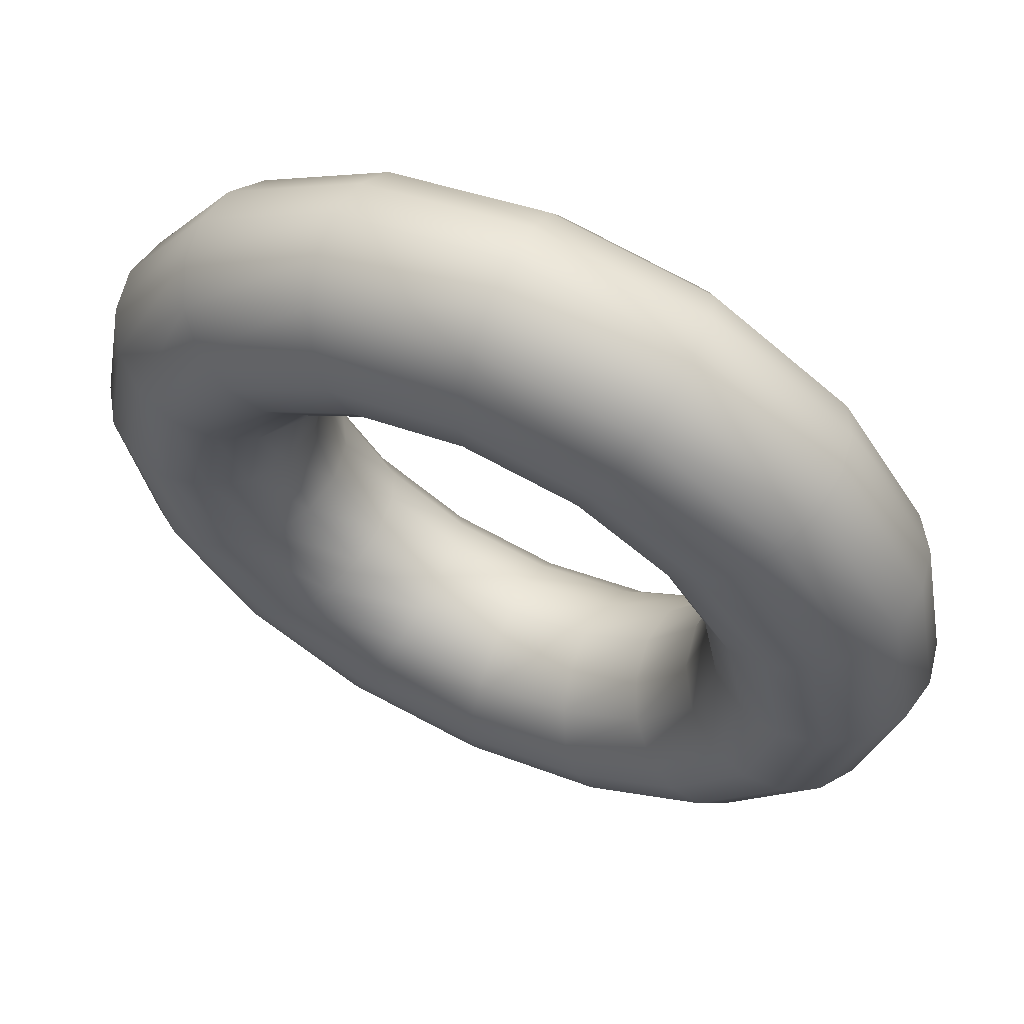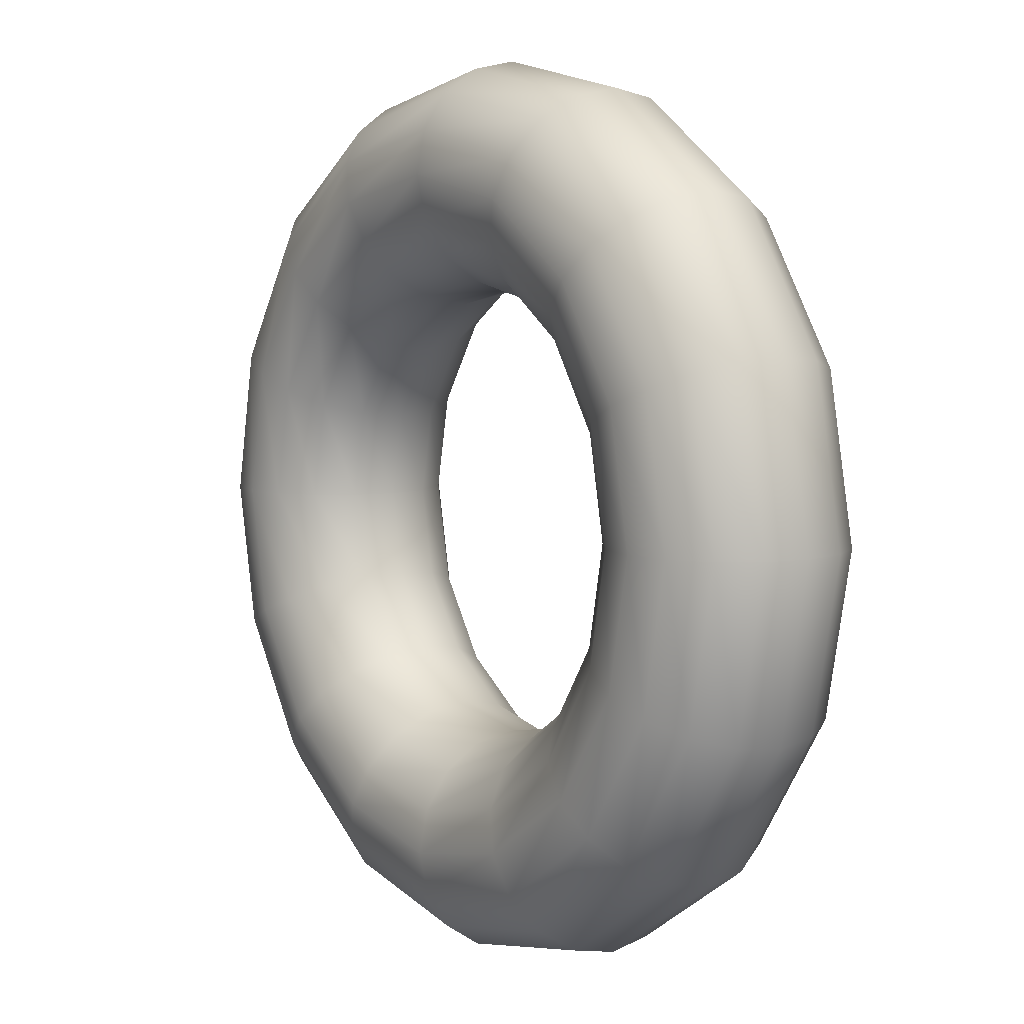
<metadata>
{"format":"obj","ext":"obj","renderer":"f3d","projection":"perspective","resolution":1024,"background":"white","views":[{"elev":61.4,"azim":25.0,"up":"+Z"},{"elev":6.4,"azim":55.1,"up":"+Z"}]}
</metadata>
<code>
v 0 0 -0.25
v -0.09568 0 -0.231
v -0.1768 0 -0.1768
v -0.1768 0 -0.1768
v -0.231 0 -0.09568
v -0.25 0 1.531e-17
v -0.25 0 1.531e-17
v -0.231 0 0.09568
v -0.1768 0 0.1768
v -0.1768 0 0.1768
v -0.09568 0 0.231
v 0 0 0.25
v 0 0 0.25
v 0.09568 0 0.231
v 0.1768 0 0.1768
v 0.1768 0 0.1768
v 0.231 0 0.09568
v 0.25 0 1.531e-17
v 0.25 0 1.531e-17
v 0.231 0 -0.09568
v 0.1768 0 -0.1768
v 0.1768 0 -0.1768
v 0.09568 0 -0.231
v 0 0 -0.25
v 0 -0.04783 -0.2595
v -0.09932 -0.04783 -0.2398
v -0.1835 -0.04783 -0.1835
v -0.1835 -0.04783 -0.1835
v -0.2398 -0.04783 -0.09932
v -0.2595 -0.04783 1.589e-17
v -0.2595 -0.04783 1.589e-17
v -0.2398 -0.04783 0.09932
v -0.1835 -0.04783 0.1835
v -0.1835 -0.04783 0.1835
v -0.09932 -0.04783 0.2398
v 0 -0.04783 0.2595
v 0 -0.04783 0.2595
v 0.09932 -0.04783 0.2398
v 0.1835 -0.04783 0.1835
v 0.1835 -0.04783 0.1835
v 0.2398 -0.04783 0.09932
v 0.2595 -0.04783 1.589e-17
v 0.2595 -0.04783 1.589e-17
v 0.2398 -0.04783 -0.09932
v 0.1835 -0.04783 -0.1835
v 0.1835 -0.04783 -0.1835
v 0.09932 -0.04783 -0.2398
v 0 -0.04783 -0.2595
v 0 -0.08838 -0.2866
v -0.1097 -0.08838 -0.2648
v -0.2027 -0.08838 -0.2027
v -0.2027 -0.08838 -0.2027
v -0.2648 -0.08838 -0.1097
v -0.2866 -0.08838 1.755e-17
v -0.2866 -0.08838 1.755e-17
v -0.2648 -0.08838 0.1097
v -0.2027 -0.08838 0.2027
v -0.2027 -0.08838 0.2027
v -0.1097 -0.08838 0.2648
v 0 -0.08838 0.2866
v 0 -0.08838 0.2866
v 0.1097 -0.08838 0.2648
v 0.2027 -0.08838 0.2027
v 0.2027 -0.08838 0.2027
v 0.2648 -0.08838 0.1097
v 0.2866 -0.08838 1.755e-17
v 0.2866 -0.08838 1.755e-17
v 0.2648 -0.08838 -0.1097
v 0.2027 -0.08838 -0.2027
v 0.2027 -0.08838 -0.2027
v 0.1097 -0.08838 -0.2648
v 0 -0.08838 -0.2866
v 0 -0.1155 -0.3272
v -0.1252 -0.1155 -0.3023
v -0.2313 -0.1155 -0.2313
v -0.2313 -0.1155 -0.2313
v -0.3023 -0.1155 -0.1252
v -0.3272 -0.1155 2.003e-17
v -0.3272 -0.1155 2.003e-17
v -0.3023 -0.1155 0.1252
v -0.2313 -0.1155 0.2313
v -0.2313 -0.1155 0.2313
v -0.1252 -0.1155 0.3023
v 0 -0.1155 0.3272
v 0 -0.1155 0.3272
v 0.1252 -0.1155 0.3023
v 0.2313 -0.1155 0.2313
v 0.2313 -0.1155 0.2313
v 0.3023 -0.1155 0.1252
v 0.3272 -0.1155 2.003e-17
v 0.3272 -0.1155 2.003e-17
v 0.3023 -0.1155 -0.1252
v 0.2313 -0.1155 -0.2313
v 0.2313 -0.1155 -0.2313
v 0.1252 -0.1155 -0.3023
v 0 -0.1155 -0.3272
v 0 -0.125 -0.375
v -0.1435 -0.125 -0.3465
v -0.2652 -0.125 -0.2652
v -0.2652 -0.125 -0.2652
v -0.3465 -0.125 -0.1435
v -0.375 -0.125 2.296e-17
v -0.375 -0.125 2.296e-17
v -0.3465 -0.125 0.1435
v -0.2652 -0.125 0.2652
v -0.2652 -0.125 0.2652
v -0.1435 -0.125 0.3465
v 0 -0.125 0.375
v 0 -0.125 0.375
v 0.1435 -0.125 0.3465
v 0.2652 -0.125 0.2652
v 0.2652 -0.125 0.2652
v 0.3465 -0.125 0.1435
v 0.375 -0.125 2.296e-17
v 0.375 -0.125 2.296e-17
v 0.3465 -0.125 -0.1435
v 0.2652 -0.125 -0.2652
v 0.2652 -0.125 -0.2652
v 0.1435 -0.125 -0.3465
v 0 -0.125 -0.375
v 0 -0.125 -0.375
v -0.1435 -0.125 -0.3465
v -0.2652 -0.125 -0.2652
v -0.2652 -0.125 -0.2652
v -0.3465 -0.125 -0.1435
v -0.375 -0.125 2.296e-17
v -0.375 -0.125 2.296e-17
v -0.3465 -0.125 0.1435
v -0.2652 -0.125 0.2652
v -0.2652 -0.125 0.2652
v -0.1435 -0.125 0.3465
v 0 -0.125 0.375
v 0 -0.125 0.375
v 0.1435 -0.125 0.3465
v 0.2652 -0.125 0.2652
v 0.2652 -0.125 0.2652
v 0.3465 -0.125 0.1435
v 0.375 -0.125 2.296e-17
v 0.375 -0.125 2.296e-17
v 0.3465 -0.125 -0.1435
v 0.2652 -0.125 -0.2652
v 0.2652 -0.125 -0.2652
v 0.1435 -0.125 -0.3465
v 0 -0.125 -0.375
v 0 -0.1155 -0.4228
v -0.1618 -0.1155 -0.3907
v -0.299 -0.1155 -0.299
v -0.299 -0.1155 -0.299
v -0.3907 -0.1155 -0.1618
v -0.4228 -0.1155 2.589e-17
v -0.4228 -0.1155 2.589e-17
v -0.3907 -0.1155 0.1618
v -0.299 -0.1155 0.299
v -0.299 -0.1155 0.299
v -0.1618 -0.1155 0.3907
v 0 -0.1155 0.4228
v 0 -0.1155 0.4228
v 0.1618 -0.1155 0.3907
v 0.299 -0.1155 0.299
v 0.299 -0.1155 0.299
v 0.3907 -0.1155 0.1618
v 0.4228 -0.1155 2.589e-17
v 0.4228 -0.1155 2.589e-17
v 0.3907 -0.1155 -0.1618
v 0.299 -0.1155 -0.299
v 0.299 -0.1155 -0.299
v 0.1618 -0.1155 -0.3907
v 0 -0.1155 -0.4228
v 0 -0.08838 -0.4634
v -0.1773 -0.08838 -0.4281
v -0.3277 -0.08838 -0.3277
v -0.3277 -0.08838 -0.3277
v -0.4281 -0.08838 -0.1773
v -0.4634 -0.08838 2.837e-17
v -0.4634 -0.08838 2.837e-17
v -0.4281 -0.08838 0.1773
v -0.3277 -0.08838 0.3277
v -0.3277 -0.08838 0.3277
v -0.1773 -0.08838 0.4281
v 0 -0.08838 0.4634
v 0 -0.08838 0.4634
v 0.1773 -0.08838 0.4281
v 0.3277 -0.08838 0.3277
v 0.3277 -0.08838 0.3277
v 0.4281 -0.08838 0.1773
v 0.4634 -0.08838 2.837e-17
v 0.4634 -0.08838 2.837e-17
v 0.4281 -0.08838 -0.1773
v 0.3277 -0.08838 -0.3277
v 0.3277 -0.08838 -0.3277
v 0.1773 -0.08838 -0.4281
v 0 -0.08838 -0.4634
v 0 -0.04783 -0.4905
v -0.1877 -0.04783 -0.4531
v -0.3468 -0.04783 -0.3468
v -0.3468 -0.04783 -0.3468
v -0.4531 -0.04783 -0.1877
v -0.4905 -0.04783 3.003e-17
v -0.4905 -0.04783 3.003e-17
v -0.4531 -0.04783 0.1877
v -0.3468 -0.04783 0.3468
v -0.3468 -0.04783 0.3468
v -0.1877 -0.04783 0.4531
v 0 -0.04783 0.4905
v 0 -0.04783 0.4905
v 0.1877 -0.04783 0.4531
v 0.3468 -0.04783 0.3468
v 0.3468 -0.04783 0.3468
v 0.4531 -0.04783 0.1877
v 0.4905 -0.04783 3.003e-17
v 0.4905 -0.04783 3.003e-17
v 0.4531 -0.04783 -0.1877
v 0.3468 -0.04783 -0.3468
v 0.3468 -0.04783 -0.3468
v 0.1877 -0.04783 -0.4531
v 0 -0.04783 -0.4905
v 0 0 -0.5
v -0.1913 0 -0.4619
v -0.3536 0 -0.3536
v -0.3536 0 -0.3536
v -0.4619 0 -0.1913
v -0.5 0 3.062e-17
v -0.5 0 3.062e-17
v -0.4619 0 0.1913
v -0.3536 0 0.3536
v -0.3536 0 0.3536
v -0.1913 0 0.4619
v 0 0 0.5
v 0 0 0.5
v 0.1913 0 0.4619
v 0.3536 0 0.3536
v 0.3536 0 0.3536
v 0.4619 0 0.1913
v 0.5 0 3.062e-17
v 0.5 0 3.062e-17
v 0.4619 0 -0.1913
v 0.3536 0 -0.3536
v 0.3536 0 -0.3536
v 0.1913 0 -0.4619
v 0 0 -0.5
v 0 0 -0.5
v -0.1913 0 -0.4619
v -0.3536 0 -0.3536
v -0.3536 0 -0.3536
v -0.4619 0 -0.1913
v -0.5 0 3.062e-17
v -0.5 0 3.062e-17
v -0.4619 0 0.1913
v -0.3536 0 0.3536
v -0.3536 0 0.3536
v -0.1913 0 0.4619
v 0 0 0.5
v 0 0 0.5
v 0.1913 0 0.4619
v 0.3536 0 0.3536
v 0.3536 0 0.3536
v 0.4619 0 0.1913
v 0.5 0 3.062e-17
v 0.5 0 3.062e-17
v 0.4619 0 -0.1913
v 0.3536 0 -0.3536
v 0.3536 0 -0.3536
v 0.1913 0 -0.4619
v 0 0 -0.5
v 0 0.04783 -0.4905
v -0.1877 0.04783 -0.4531
v -0.3468 0.04783 -0.3468
v -0.3468 0.04783 -0.3468
v -0.4531 0.04783 -0.1877
v -0.4905 0.04783 3.003e-17
v -0.4905 0.04783 3.003e-17
v -0.4531 0.04783 0.1877
v -0.3468 0.04783 0.3468
v -0.3468 0.04783 0.3468
v -0.1877 0.04783 0.4531
v 0 0.04783 0.4905
v 0 0.04783 0.4905
v 0.1877 0.04783 0.4531
v 0.3468 0.04783 0.3468
v 0.3468 0.04783 0.3468
v 0.4531 0.04783 0.1877
v 0.4905 0.04783 3.003e-17
v 0.4905 0.04783 3.003e-17
v 0.4531 0.04783 -0.1877
v 0.3468 0.04783 -0.3468
v 0.3468 0.04783 -0.3468
v 0.1877 0.04783 -0.4531
v 0 0.04783 -0.4905
v 0 0.08838 -0.4634
v -0.1773 0.08838 -0.4281
v -0.3277 0.08838 -0.3277
v -0.3277 0.08838 -0.3277
v -0.4281 0.08838 -0.1773
v -0.4634 0.08838 2.837e-17
v -0.4634 0.08838 2.837e-17
v -0.4281 0.08838 0.1773
v -0.3277 0.08838 0.3277
v -0.3277 0.08838 0.3277
v -0.1773 0.08838 0.4281
v 0 0.08838 0.4634
v 0 0.08838 0.4634
v 0.1773 0.08838 0.4281
v 0.3277 0.08838 0.3277
v 0.3277 0.08838 0.3277
v 0.4281 0.08838 0.1773
v 0.4634 0.08838 2.837e-17
v 0.4634 0.08838 2.837e-17
v 0.4281 0.08838 -0.1773
v 0.3277 0.08838 -0.3277
v 0.3277 0.08838 -0.3277
v 0.1773 0.08838 -0.4281
v 0 0.08838 -0.4634
v 0 0.1155 -0.4228
v -0.1618 0.1155 -0.3907
v -0.299 0.1155 -0.299
v -0.299 0.1155 -0.299
v -0.3907 0.1155 -0.1618
v -0.4228 0.1155 2.589e-17
v -0.4228 0.1155 2.589e-17
v -0.3907 0.1155 0.1618
v -0.299 0.1155 0.299
v -0.299 0.1155 0.299
v -0.1618 0.1155 0.3907
v 0 0.1155 0.4228
v 0 0.1155 0.4228
v 0.1618 0.1155 0.3907
v 0.299 0.1155 0.299
v 0.299 0.1155 0.299
v 0.3907 0.1155 0.1618
v 0.4228 0.1155 2.589e-17
v 0.4228 0.1155 2.589e-17
v 0.3907 0.1155 -0.1618
v 0.299 0.1155 -0.299
v 0.299 0.1155 -0.299
v 0.1618 0.1155 -0.3907
v 0 0.1155 -0.4228
v 0 0.125 -0.375
v -0.1435 0.125 -0.3465
v -0.2652 0.125 -0.2652
v -0.2652 0.125 -0.2652
v -0.3465 0.125 -0.1435
v -0.375 0.125 2.296e-17
v -0.375 0.125 2.296e-17
v -0.3465 0.125 0.1435
v -0.2652 0.125 0.2652
v -0.2652 0.125 0.2652
v -0.1435 0.125 0.3465
v 0 0.125 0.375
v 0 0.125 0.375
v 0.1435 0.125 0.3465
v 0.2652 0.125 0.2652
v 0.2652 0.125 0.2652
v 0.3465 0.125 0.1435
v 0.375 0.125 2.296e-17
v 0.375 0.125 2.296e-17
v 0.3465 0.125 -0.1435
v 0.2652 0.125 -0.2652
v 0.2652 0.125 -0.2652
v 0.1435 0.125 -0.3465
v 0 0.125 -0.375
v 0 0.125 -0.375
v -0.1435 0.125 -0.3465
v -0.2652 0.125 -0.2652
v -0.2652 0.125 -0.2652
v -0.3465 0.125 -0.1435
v -0.375 0.125 2.296e-17
v -0.375 0.125 2.296e-17
v -0.3465 0.125 0.1435
v -0.2652 0.125 0.2652
v -0.2652 0.125 0.2652
v -0.1435 0.125 0.3465
v 0 0.125 0.375
v 0 0.125 0.375
v 0.1435 0.125 0.3465
v 0.2652 0.125 0.2652
v 0.2652 0.125 0.2652
v 0.3465 0.125 0.1435
v 0.375 0.125 2.296e-17
v 0.375 0.125 2.296e-17
v 0.3465 0.125 -0.1435
v 0.2652 0.125 -0.2652
v 0.2652 0.125 -0.2652
v 0.1435 0.125 -0.3465
v 0 0.125 -0.375
v 0 0.1155 -0.3272
v -0.1252 0.1155 -0.3023
v -0.2313 0.1155 -0.2313
v -0.2313 0.1155 -0.2313
v -0.3023 0.1155 -0.1252
v -0.3272 0.1155 2.003e-17
v -0.3272 0.1155 2.003e-17
v -0.3023 0.1155 0.1252
v -0.2313 0.1155 0.2313
v -0.2313 0.1155 0.2313
v -0.1252 0.1155 0.3023
v 0 0.1155 0.3272
v 0 0.1155 0.3272
v 0.1252 0.1155 0.3023
v 0.2313 0.1155 0.2313
v 0.2313 0.1155 0.2313
v 0.3023 0.1155 0.1252
v 0.3272 0.1155 2.003e-17
v 0.3272 0.1155 2.003e-17
v 0.3023 0.1155 -0.1252
v 0.2313 0.1155 -0.2313
v 0.2313 0.1155 -0.2313
v 0.1252 0.1155 -0.3023
v 0 0.1155 -0.3272
v 0 0.08838 -0.2866
v -0.1097 0.08838 -0.2648
v -0.2027 0.08838 -0.2027
v -0.2027 0.08838 -0.2027
v -0.2648 0.08838 -0.1097
v -0.2866 0.08838 1.755e-17
v -0.2866 0.08838 1.755e-17
v -0.2648 0.08838 0.1097
v -0.2027 0.08838 0.2027
v -0.2027 0.08838 0.2027
v -0.1097 0.08838 0.2648
v 0 0.08838 0.2866
v 0 0.08838 0.2866
v 0.1097 0.08838 0.2648
v 0.2027 0.08838 0.2027
v 0.2027 0.08838 0.2027
v 0.2648 0.08838 0.1097
v 0.2866 0.08838 1.755e-17
v 0.2866 0.08838 1.755e-17
v 0.2648 0.08838 -0.1097
v 0.2027 0.08838 -0.2027
v 0.2027 0.08838 -0.2027
v 0.1097 0.08838 -0.2648
v 0 0.08838 -0.2866
v 0 0.04783 -0.2595
v -0.09932 0.04783 -0.2398
v -0.1835 0.04783 -0.1835
v -0.1835 0.04783 -0.1835
v -0.2398 0.04783 -0.09932
v -0.2595 0.04783 1.589e-17
v -0.2595 0.04783 1.589e-17
v -0.2398 0.04783 0.09932
v -0.1835 0.04783 0.1835
v -0.1835 0.04783 0.1835
v -0.09932 0.04783 0.2398
v 0 0.04783 0.2595
v 0 0.04783 0.2595
v 0.09932 0.04783 0.2398
v 0.1835 0.04783 0.1835
v 0.1835 0.04783 0.1835
v 0.2398 0.04783 0.09932
v 0.2595 0.04783 1.589e-17
v 0.2595 0.04783 1.589e-17
v 0.2398 0.04783 -0.09932
v 0.1835 0.04783 -0.1835
v 0.1835 0.04783 -0.1835
v 0.09932 0.04783 -0.2398
v 0 0.04783 -0.2595
v 0 0 -0.25
v -0.09568 0 -0.231
v -0.1768 0 -0.1768
v -0.1768 0 -0.1768
v -0.231 0 -0.09568
v -0.25 0 1.531e-17
v -0.25 0 1.531e-17
v -0.231 0 0.09568
v -0.1768 0 0.1768
v -0.1768 0 0.1768
v -0.09568 0 0.231
v 0 0 0.25
v 0 0 0.25
v 0.09568 0 0.231
v 0.1768 0 0.1768
v 0.1768 0 0.1768
v 0.231 0 0.09568
v 0.25 0 1.531e-17
v 0.25 0 1.531e-17
v 0.231 0 -0.09568
v 0.1768 0 -0.1768
v 0.1768 0 -0.1768
v 0.09568 0 -0.231
v 0 0 -0.25
f 25 1 26
f 26 1 2
f 26 2 27
f 27 2 3
f 28 4 29
f 29 4 5
f 29 5 30
f 30 5 6
f 31 7 32
f 32 7 8
f 32 8 33
f 33 8 9
f 34 10 35
f 35 10 11
f 35 11 36
f 36 11 12
f 37 13 38
f 38 13 14
f 38 14 39
f 39 14 15
f 40 16 41
f 41 16 17
f 41 17 42
f 42 17 18
f 43 19 44
f 44 19 20
f 44 20 45
f 45 20 21
f 46 22 47
f 47 22 23
f 47 23 48
f 48 23 24
f 49 25 50
f 50 25 26
f 50 26 51
f 51 26 27
f 52 28 53
f 53 28 29
f 53 29 54
f 54 29 30
f 55 31 56
f 56 31 32
f 56 32 57
f 57 32 33
f 58 34 59
f 59 34 35
f 59 35 60
f 60 35 36
f 61 37 62
f 62 37 38
f 62 38 63
f 63 38 39
f 64 40 65
f 65 40 41
f 65 41 66
f 66 41 42
f 67 43 68
f 68 43 44
f 68 44 69
f 69 44 45
f 70 46 71
f 71 46 47
f 71 47 72
f 72 47 48
f 73 49 74
f 74 49 50
f 74 50 75
f 75 50 51
f 76 52 77
f 77 52 53
f 77 53 78
f 78 53 54
f 79 55 80
f 80 55 56
f 80 56 81
f 81 56 57
f 82 58 83
f 83 58 59
f 83 59 84
f 84 59 60
f 85 61 86
f 86 61 62
f 86 62 87
f 87 62 63
f 88 64 89
f 89 64 65
f 89 65 90
f 90 65 66
f 91 67 92
f 92 67 68
f 92 68 93
f 93 68 69
f 94 70 95
f 95 70 71
f 95 71 96
f 96 71 72
f 97 73 98
f 98 73 74
f 98 74 99
f 99 74 75
f 100 76 101
f 101 76 77
f 101 77 102
f 102 77 78
f 103 79 104
f 104 79 80
f 104 80 105
f 105 80 81
f 106 82 107
f 107 82 83
f 107 83 108
f 108 83 84
f 109 85 110
f 110 85 86
f 110 86 111
f 111 86 87
f 112 88 113
f 113 88 89
f 113 89 114
f 114 89 90
f 115 91 116
f 116 91 92
f 116 92 117
f 117 92 93
f 118 94 119
f 119 94 95
f 119 95 120
f 120 95 96
f 145 121 146
f 146 121 122
f 146 122 147
f 147 122 123
f 148 124 149
f 149 124 125
f 149 125 150
f 150 125 126
f 151 127 152
f 152 127 128
f 152 128 153
f 153 128 129
f 154 130 155
f 155 130 131
f 155 131 156
f 156 131 132
f 157 133 158
f 158 133 134
f 158 134 159
f 159 134 135
f 160 136 161
f 161 136 137
f 161 137 162
f 162 137 138
f 163 139 164
f 164 139 140
f 164 140 165
f 165 140 141
f 166 142 167
f 167 142 143
f 167 143 168
f 168 143 144
f 169 145 170
f 170 145 146
f 170 146 171
f 171 146 147
f 172 148 173
f 173 148 149
f 173 149 174
f 174 149 150
f 175 151 176
f 176 151 152
f 176 152 177
f 177 152 153
f 178 154 179
f 179 154 155
f 179 155 180
f 180 155 156
f 181 157 182
f 182 157 158
f 182 158 183
f 183 158 159
f 184 160 185
f 185 160 161
f 185 161 186
f 186 161 162
f 187 163 188
f 188 163 164
f 188 164 189
f 189 164 165
f 190 166 191
f 191 166 167
f 191 167 192
f 192 167 168
f 193 169 194
f 194 169 170
f 194 170 195
f 195 170 171
f 196 172 197
f 197 172 173
f 197 173 198
f 198 173 174
f 199 175 200
f 200 175 176
f 200 176 201
f 201 176 177
f 202 178 203
f 203 178 179
f 203 179 204
f 204 179 180
f 205 181 206
f 206 181 182
f 206 182 207
f 207 182 183
f 208 184 209
f 209 184 185
f 209 185 210
f 210 185 186
f 211 187 212
f 212 187 188
f 212 188 213
f 213 188 189
f 214 190 215
f 215 190 191
f 215 191 216
f 216 191 192
f 217 193 218
f 218 193 194
f 218 194 219
f 219 194 195
f 220 196 221
f 221 196 197
f 221 197 222
f 222 197 198
f 223 199 224
f 224 199 200
f 224 200 225
f 225 200 201
f 226 202 227
f 227 202 203
f 227 203 228
f 228 203 204
f 229 205 230
f 230 205 206
f 230 206 231
f 231 206 207
f 232 208 233
f 233 208 209
f 233 209 234
f 234 209 210
f 235 211 236
f 236 211 212
f 236 212 237
f 237 212 213
f 238 214 239
f 239 214 215
f 239 215 240
f 240 215 216
f 265 241 266
f 266 241 242
f 266 242 267
f 267 242 243
f 268 244 269
f 269 244 245
f 269 245 270
f 270 245 246
f 271 247 272
f 272 247 248
f 272 248 273
f 273 248 249
f 274 250 275
f 275 250 251
f 275 251 276
f 276 251 252
f 277 253 278
f 278 253 254
f 278 254 279
f 279 254 255
f 280 256 281
f 281 256 257
f 281 257 282
f 282 257 258
f 283 259 284
f 284 259 260
f 284 260 285
f 285 260 261
f 286 262 287
f 287 262 263
f 287 263 288
f 288 263 264
f 289 265 290
f 290 265 266
f 290 266 291
f 291 266 267
f 292 268 293
f 293 268 269
f 293 269 294
f 294 269 270
f 295 271 296
f 296 271 272
f 296 272 297
f 297 272 273
f 298 274 299
f 299 274 275
f 299 275 300
f 300 275 276
f 301 277 302
f 302 277 278
f 302 278 303
f 303 278 279
f 304 280 305
f 305 280 281
f 305 281 306
f 306 281 282
f 307 283 308
f 308 283 284
f 308 284 309
f 309 284 285
f 310 286 311
f 311 286 287
f 311 287 312
f 312 287 288
f 313 289 314
f 314 289 290
f 314 290 315
f 315 290 291
f 316 292 317
f 317 292 293
f 317 293 318
f 318 293 294
f 319 295 320
f 320 295 296
f 320 296 321
f 321 296 297
f 322 298 323
f 323 298 299
f 323 299 324
f 324 299 300
f 325 301 326
f 326 301 302
f 326 302 327
f 327 302 303
f 328 304 329
f 329 304 305
f 329 305 330
f 330 305 306
f 331 307 332
f 332 307 308
f 332 308 333
f 333 308 309
f 334 310 335
f 335 310 311
f 335 311 336
f 336 311 312
f 337 313 338
f 338 313 314
f 338 314 339
f 339 314 315
f 340 316 341
f 341 316 317
f 341 317 342
f 342 317 318
f 343 319 344
f 344 319 320
f 344 320 345
f 345 320 321
f 346 322 347
f 347 322 323
f 347 323 348
f 348 323 324
f 349 325 350
f 350 325 326
f 350 326 351
f 351 326 327
f 352 328 353
f 353 328 329
f 353 329 354
f 354 329 330
f 355 331 356
f 356 331 332
f 356 332 357
f 357 332 333
f 358 334 359
f 359 334 335
f 359 335 360
f 360 335 336
f 385 361 386
f 386 361 362
f 386 362 387
f 387 362 363
f 388 364 389
f 389 364 365
f 389 365 390
f 390 365 366
f 391 367 392
f 392 367 368
f 392 368 393
f 393 368 369
f 394 370 395
f 395 370 371
f 395 371 396
f 396 371 372
f 397 373 398
f 398 373 374
f 398 374 399
f 399 374 375
f 400 376 401
f 401 376 377
f 401 377 402
f 402 377 378
f 403 379 404
f 404 379 380
f 404 380 405
f 405 380 381
f 406 382 407
f 407 382 383
f 407 383 408
f 408 383 384
f 409 385 410
f 410 385 386
f 410 386 411
f 411 386 387
f 412 388 413
f 413 388 389
f 413 389 414
f 414 389 390
f 415 391 416
f 416 391 392
f 416 392 417
f 417 392 393
f 418 394 419
f 419 394 395
f 419 395 420
f 420 395 396
f 421 397 422
f 422 397 398
f 422 398 423
f 423 398 399
f 424 400 425
f 425 400 401
f 425 401 426
f 426 401 402
f 427 403 428
f 428 403 404
f 428 404 429
f 429 404 405
f 430 406 431
f 431 406 407
f 431 407 432
f 432 407 408
f 433 409 434
f 434 409 410
f 434 410 435
f 435 410 411
f 436 412 437
f 437 412 413
f 437 413 438
f 438 413 414
f 439 415 440
f 440 415 416
f 440 416 441
f 441 416 417
f 442 418 443
f 443 418 419
f 443 419 444
f 444 419 420
f 445 421 446
f 446 421 422
f 446 422 447
f 447 422 423
f 448 424 449
f 449 424 425
f 449 425 450
f 450 425 426
f 451 427 452
f 452 427 428
f 452 428 453
f 453 428 429
f 454 430 455
f 455 430 431
f 455 431 456
f 456 431 432
f 457 433 458
f 458 433 434
f 458 434 459
f 459 434 435
f 460 436 461
f 461 436 437
f 461 437 462
f 462 437 438
f 463 439 464
f 464 439 440
f 464 440 465
f 465 440 441
f 466 442 467
f 467 442 443
f 467 443 468
f 468 443 444
f 469 445 470
f 470 445 446
f 470 446 471
f 471 446 447
f 472 448 473
f 473 448 449
f 473 449 474
f 474 449 450
f 475 451 476
f 476 451 452
f 476 452 477
f 477 452 453
f 478 454 479
f 479 454 455
f 479 455 480
f 480 455 456

</code>
